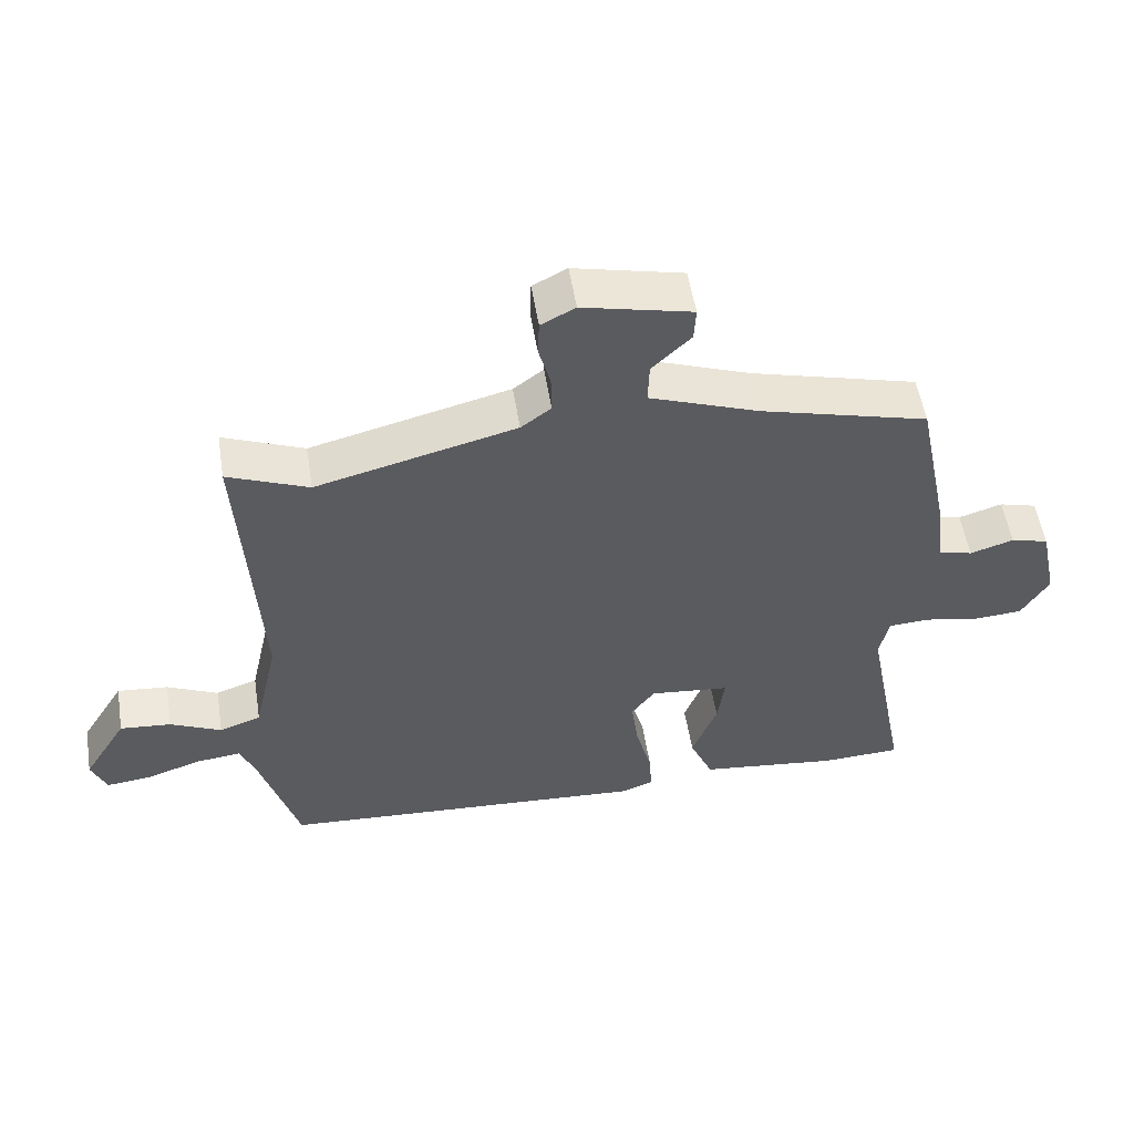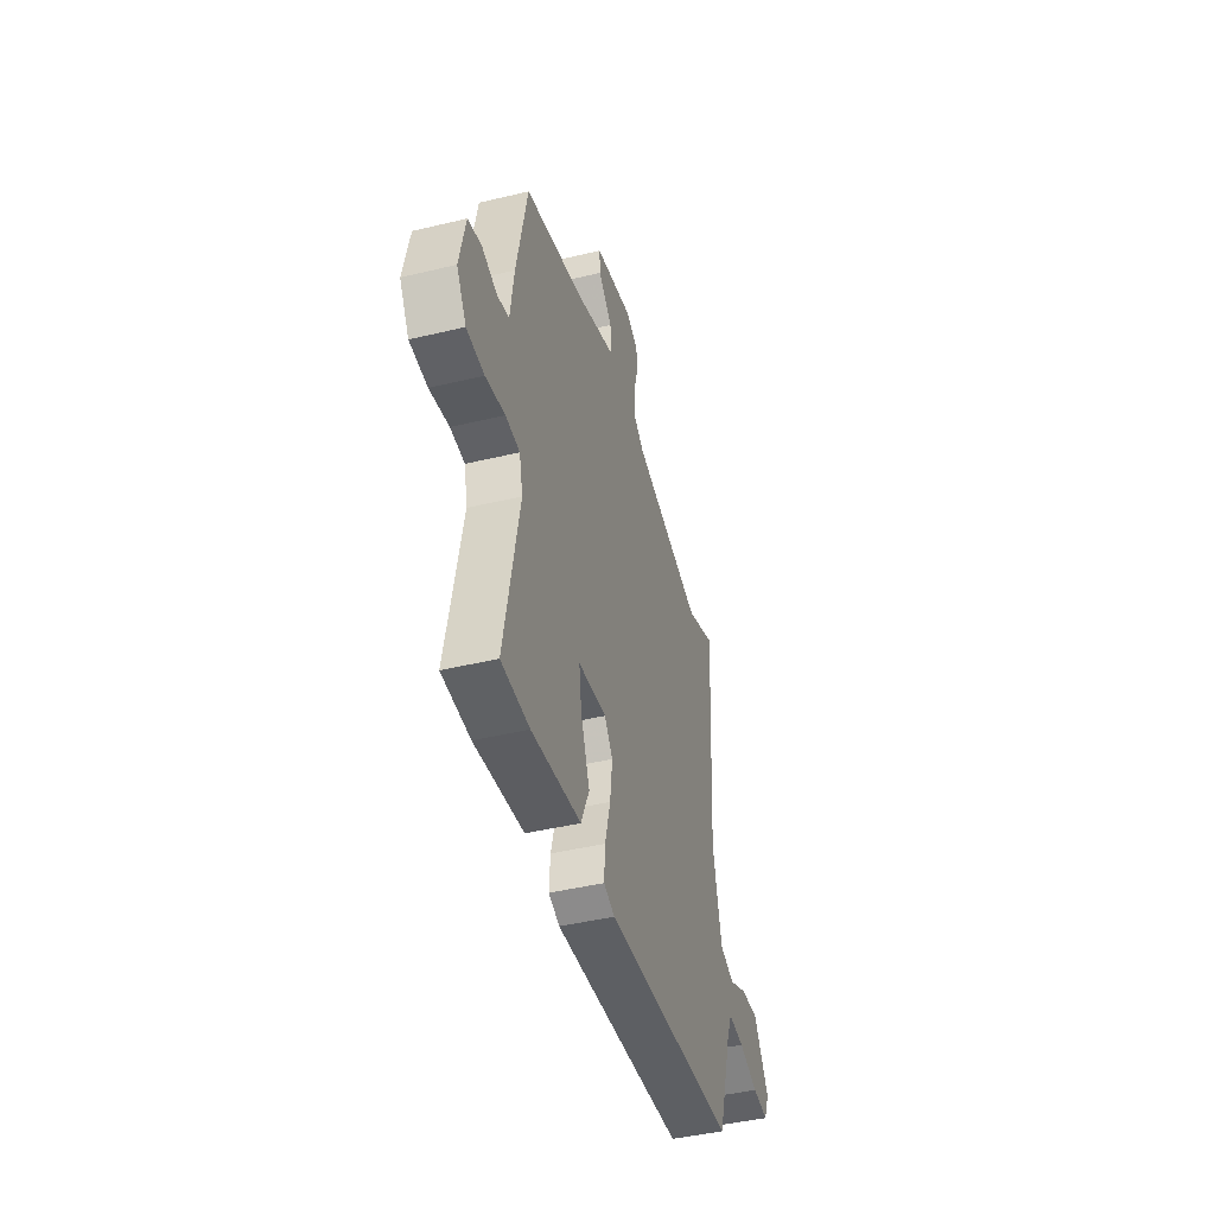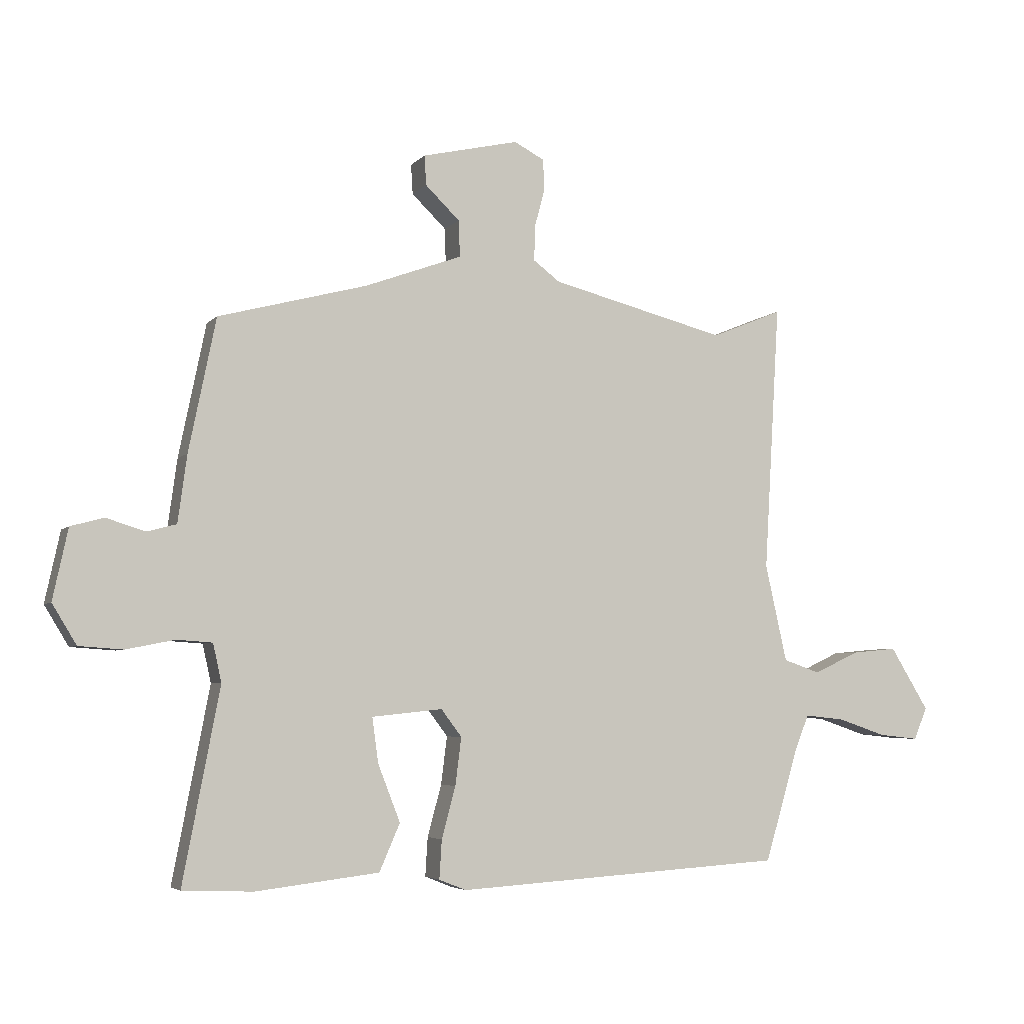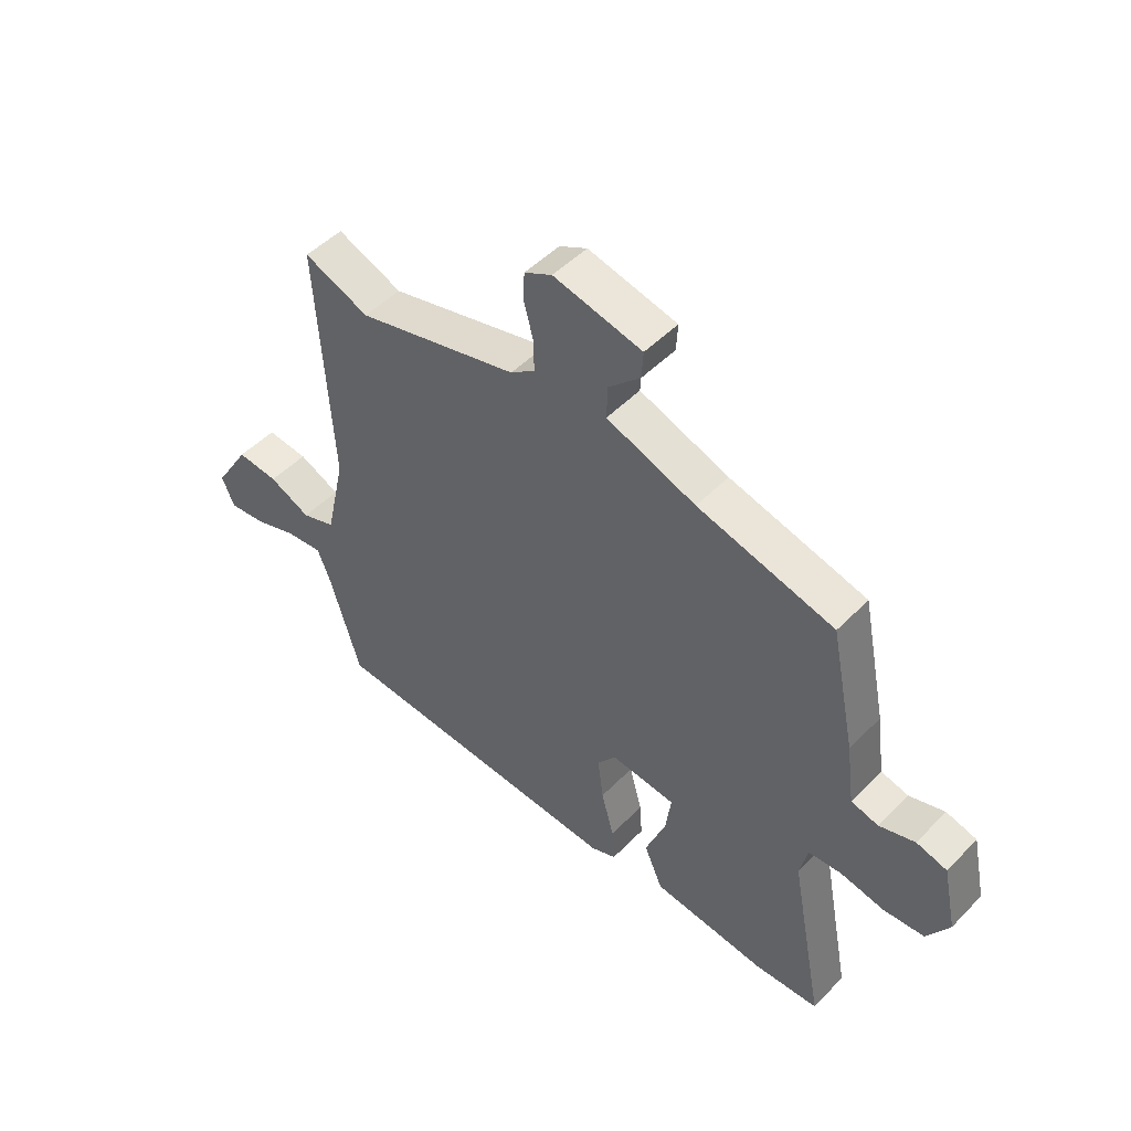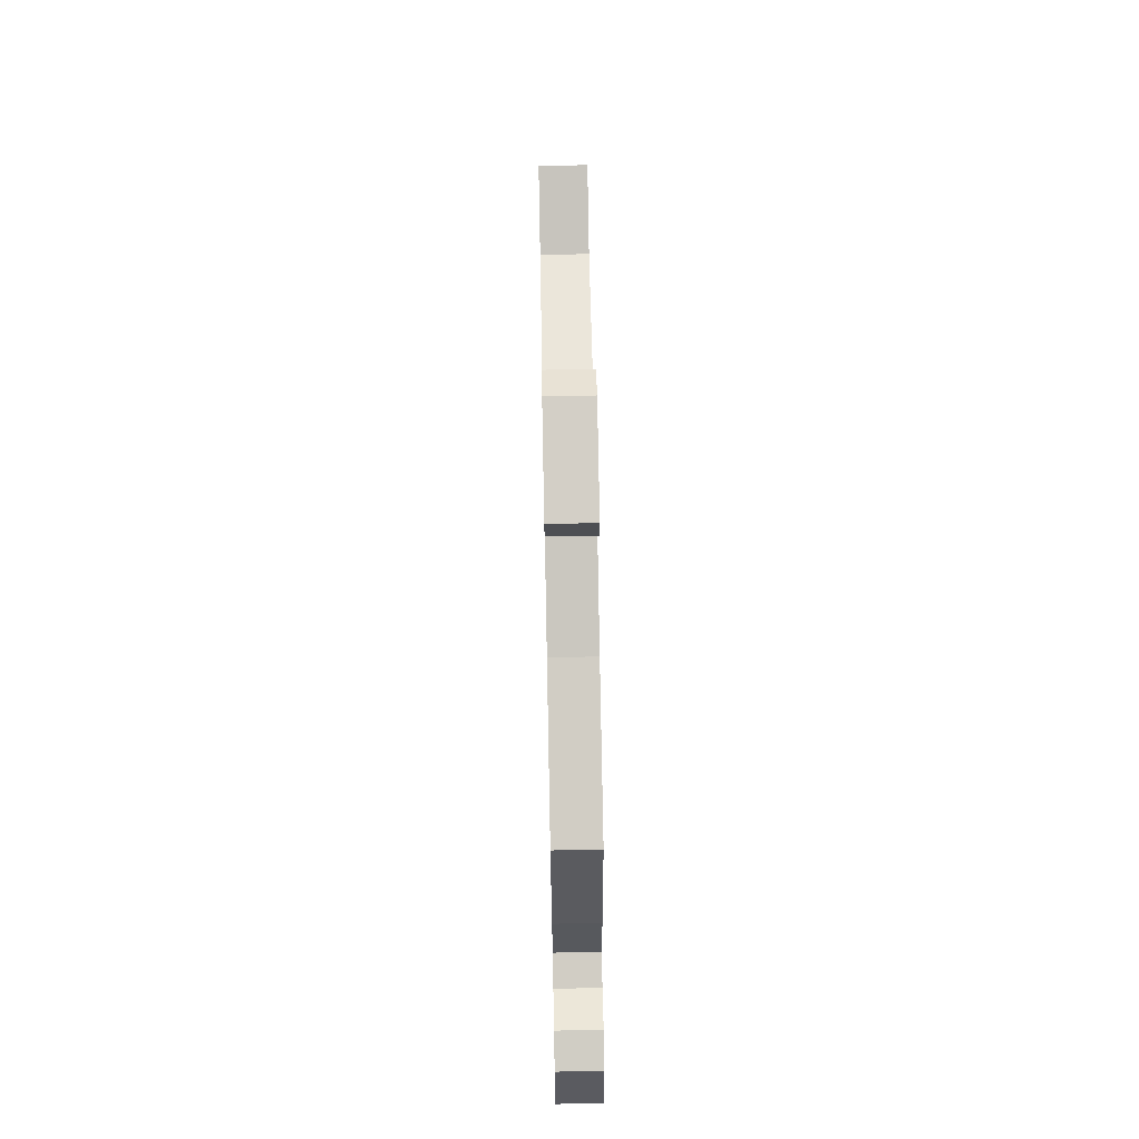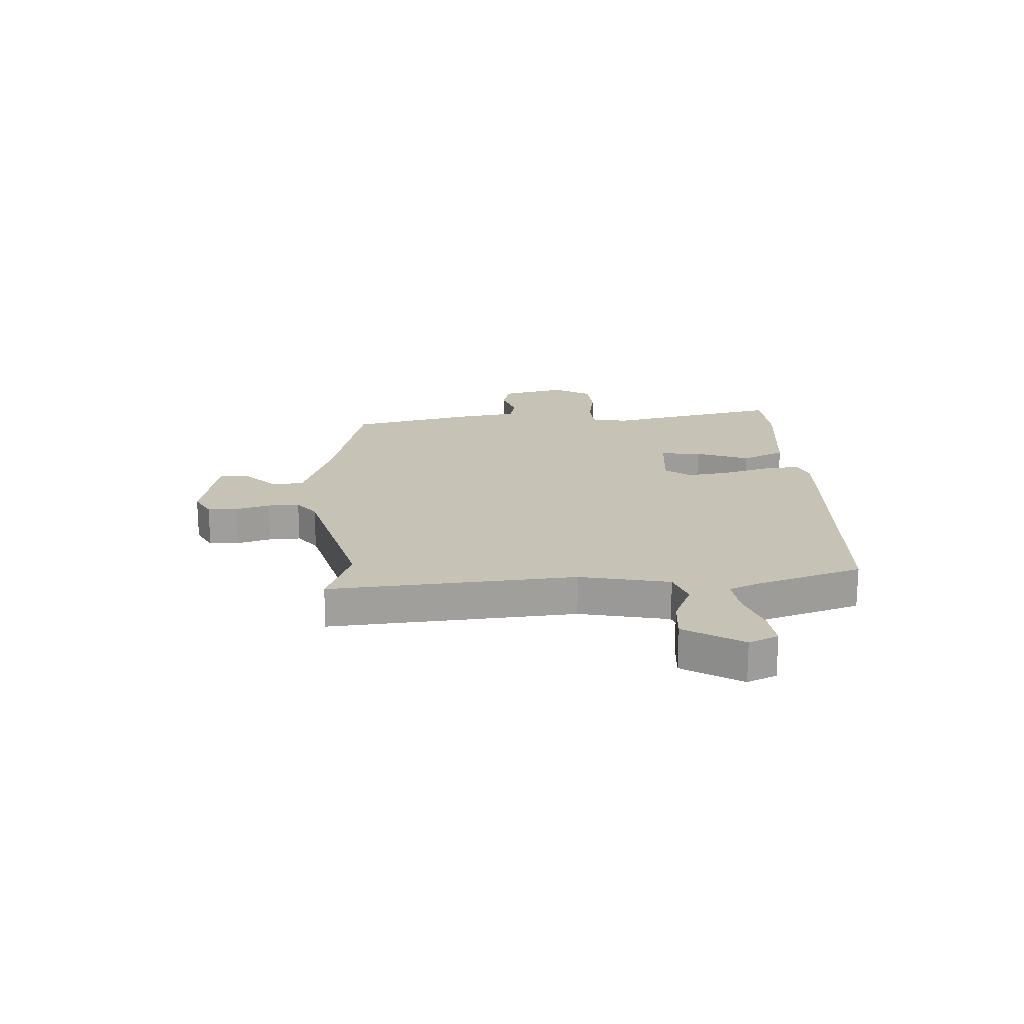
<metadata>
{"format":"obj","ext":"obj","renderer":"f3d","projection":"perspective","resolution":1024,"background":"white","views":[{"elev":53.9,"azim":170.9,"up":"+Z"},{"elev":-43.8,"azim":-74.2,"up":"+Z"},{"elev":-4.7,"azim":-21.0,"up":"+Z"},{"elev":49.0,"azim":-138.2,"up":"+Z"},{"elev":68.4,"azim":-91.1,"up":"+Z"},{"elev":19.2,"azim":85.8,"up":"+Y"}]}
</metadata>
<code>
v -0.534 0.07 -0.462
v -0.473 0.07 -0.143
v -0.487 0.07 -0.08
v -0.546 0.07 -0.076
v -0.626 0.07 -0.092
v -0.699 0.07 -0.087
v -0.739 0.07 -0.021
v -0.714 0.07 0.096
v -0.659 0.07 0.111
v -0.595 0.07 0.091
v -0.546 0.07 0.104
v -0.531 0.07 0.215
v -0.486 0.07 0.435
v -0.24 0.07 0.5
v -0.079 0.07 0.559
v -0.081 0.07 0.619
v -0.138 0.07 0.674
v -0.141 0.07 0.723
v 0.019 0.07 0.76
v 0.069 0.07 0.734
v 0.071 0.07 0.682
v 0.054 0.07 0.619
v 0.053 0.07 0.562
v 0.097 0.07 0.529
v 0.389 0.07 0.455
v 0.507 0.07 0.503
v 0.481 0.07 0.06
v 0.517 0.07 -0.101
v 0.578 0.07 -0.122
v 0.653 0.07 -0.087
v 0.728 0.07 -0.08
v 0.792 0.07 -0.184
v 0.77 0.07 -0.237
v 0.704 0.07 -0.23
v 0.624 0.07 -0.203
v 0.558 0.07 -0.196
v 0.536 0.07 -0.25
v 0.479 0.07 -0.441
v -0.067 0.07 -0.475
v -0.112 0.07 -0.457
v -0.108 0.07 -0.393
v -0.085 0.07 -0.308
v -0.075 0.07 -0.229
v -0.109 0.07 -0.184
v -0.226 0.07 -0.196
v -0.216 0.07 -0.27
v -0.179 0.07 -0.365
v -0.213 0.07 -0.443
v -0.417 0.07 -0.467
v -0.534 0 -0.462
v -0.473 0 -0.143
v -0.487 0 -0.08
v -0.546 0 -0.076
v -0.626 0 -0.092
v -0.699 0 -0.087
v -0.739 0 -0.021
v -0.714 0 0.096
v -0.659 0 0.111
v -0.595 0 0.091
v -0.546 0 0.104
v -0.531 0 0.215
v -0.486 0 0.435
v -0.24 0 0.5
v -0.079 0 0.559
v -0.081 0 0.619
v -0.138 0 0.674
v -0.141 0 0.723
v 0.019 0 0.76
v 0.069 0 0.734
v 0.071 0 0.682
v 0.054 0 0.619
v 0.053 0 0.562
v 0.097 0 0.529
v 0.389 0 0.455
v 0.507 0 0.503
v 0.481 0 0.06
v 0.517 0 -0.101
v 0.578 0 -0.122
v 0.653 0 -0.087
v 0.728 0 -0.08
v 0.792 0 -0.184
v 0.77 0 -0.237
v 0.704 0 -0.23
v 0.624 0 -0.203
v 0.558 0 -0.196
v 0.536 0 -0.25
v 0.479 0 -0.441
v -0.067 0 -0.475
v -0.112 0 -0.457
v -0.108 0 -0.393
v -0.085 0 -0.308
v -0.075 0 -0.229
v -0.109 0 -0.184
v -0.226 0 -0.196
v -0.216 0 -0.27
v -0.179 0 -0.365
v -0.213 0 -0.443
v -0.417 0 -0.467
f 49 1 2
f 48 49 2
f 47 48 2
f 46 47 2
f 45 46 2 3
f 44 45 3
f 40 41 42
f 39 40 42
f 38 39 42
f 37 38 42
f 36 37 42 43
f 33 34 35
f 32 33 35
f 31 32 35
f 30 31 35
f 29 30 35
f 28 29 35 36
f 25 26 27
f 24 25 27 28
f 36 43 44
f 28 36 44
f 24 28 44
f 23 24 44
f 20 21 22
f 19 20 22
f 18 19 22
f 17 18 22
f 16 17 22
f 11 12 13 14
f 11 14 15
f 8 9 10
f 7 8 10
f 6 7 10
f 5 6 10
f 4 5 10
f 3 4 10 11
f 44 3 11 15
f 15 16 22 23
f 15 23 44
f 51 50 98
f 51 98 97
f 51 97 96
f 51 96 95
f 52 51 95 94
f 52 94 93
f 91 90 89
f 91 89 88
f 91 88 87
f 91 87 86
f 92 91 86 85
f 84 83 82
f 84 82 81
f 84 81 80
f 84 80 79
f 84 79 78
f 85 84 78 77
f 76 75 74
f 77 76 74 73
f 93 92 85
f 93 85 77
f 93 77 73
f 93 73 72
f 71 70 69
f 71 69 68
f 71 68 67
f 71 67 66
f 71 66 65
f 63 62 61 60
f 64 63 60
f 59 58 57
f 59 57 56
f 59 56 55
f 59 55 54
f 59 54 53
f 60 59 53 52
f 64 60 52 93
f 72 71 65 64
f 93 72 64
f 1 50 51 2
f 2 51 52 3
f 3 52 53 4
f 4 53 54 5
f 5 54 55 6
f 6 55 56 7
f 7 56 57 8
f 8 57 58 9
f 9 58 59 10
f 10 59 60 11
f 11 60 61 12
f 12 61 62 13
f 13 62 63 14
f 14 63 64 15
f 15 64 65 16
f 16 65 66 17
f 17 66 67 18
f 18 67 68 19
f 19 68 69 20
f 20 69 70 21
f 21 70 71 22
f 22 71 72 23
f 23 72 73 24
f 24 73 74 25
f 25 74 75 26
f 26 75 76 27
f 27 76 77 28
f 28 77 78 29
f 29 78 79 30
f 30 79 80 31
f 31 80 81 32
f 32 81 82 33
f 33 82 83 34
f 34 83 84 35
f 35 84 85 36
f 36 85 86 37
f 37 86 87 38
f 38 87 88 39
f 39 88 89 40
f 40 89 90 41
f 41 90 91 42
f 42 91 92 43
f 43 92 93 44
f 44 93 94 45
f 45 94 95 46
f 46 95 96 47
f 47 96 97 48
f 48 97 98 49
f 49 98 50 1

</code>
